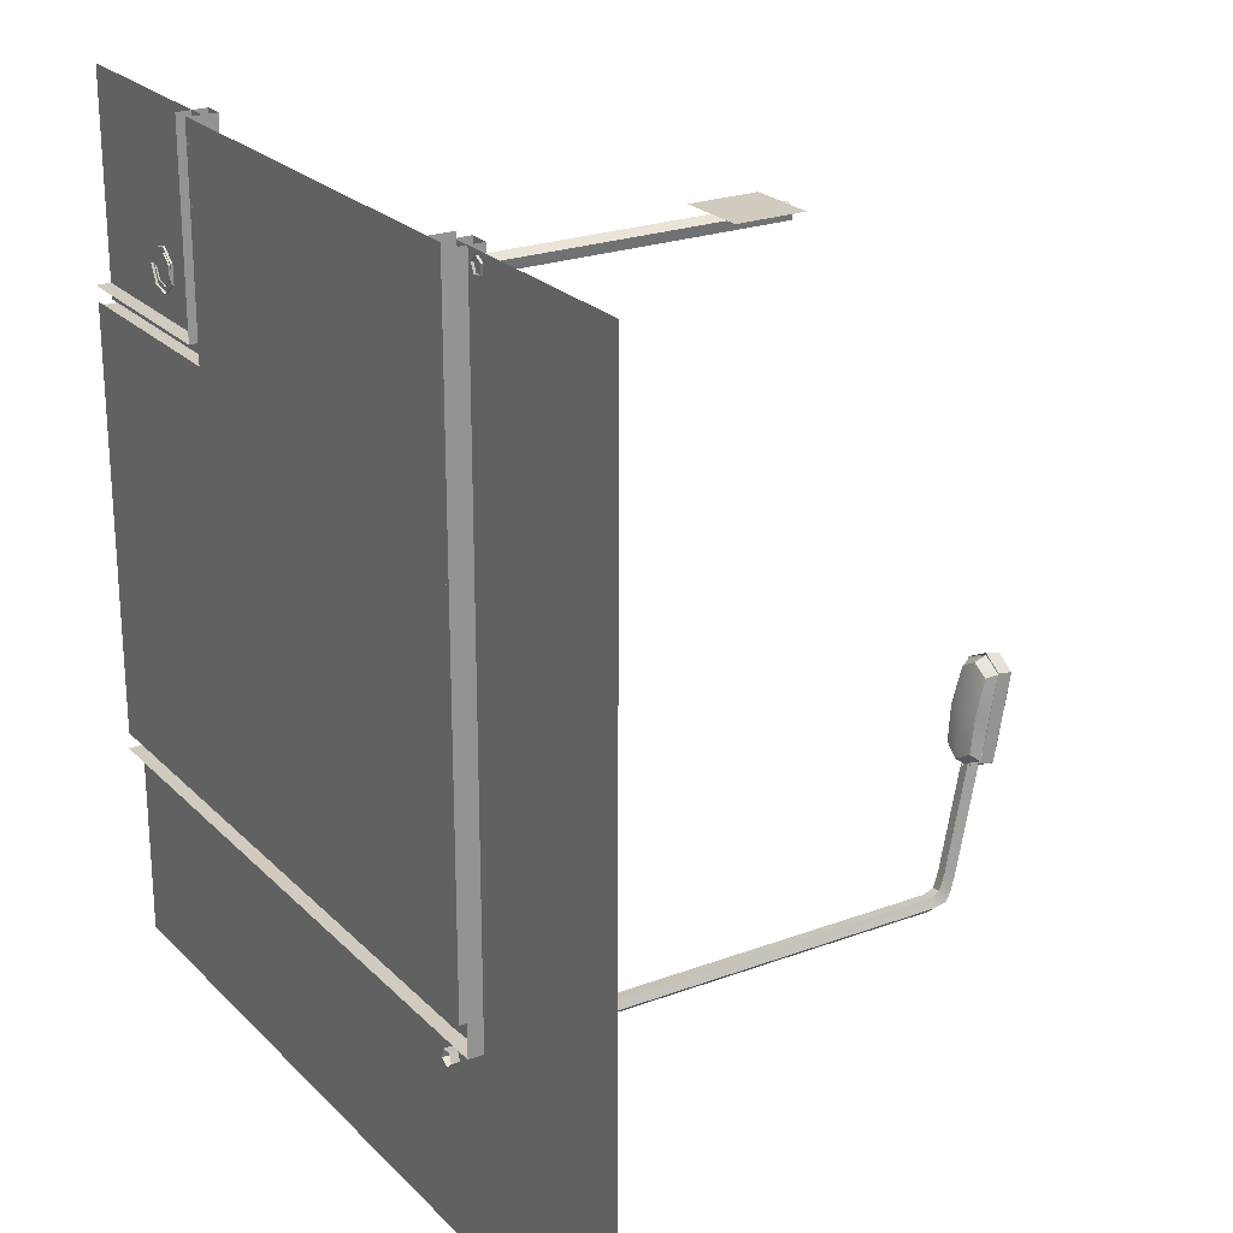
<metadata>
{"format":"obj","ext":"obj","renderer":"f3d","projection":"perspective","resolution":1024,"background":"white","views":[{"elev":23.4,"azim":58.0,"up":"+Z"}]}
</metadata>
<code>
o road_tile_1x1_006
v 4 1e-06 -4
v 4 1e-06 -4
v 2 0 -2
v 2 0 -2
v 2 -1e-06 4
v 4 -1e-06 4
v -2 -1e-06 4
v -2 0 2
v -4 0 2
v -4 -1e-06 4
v -4 -0.1229 2
v -2 -0.1229 2
v -2 -0.1229 2
v -4 -0.1229 -2
v -4 -0.1229 -2
v -1.446 -0.1124 3.861
v -1.446 -0.1124 2.16
v -1.825 -0.1124 2.16
v -1.825 -0.1124 3.861
v -0.896 -0.1124 3.861
v -0.896 -0.1124 2.16
v -1.275 -0.1124 2.16
v -1.275 -0.1124 3.861
v -0.3456 -0.1124 3.861
v -0.3456 -0.1124 2.16
v -0.7245 -0.1124 2.16
v -0.7245 -0.1124 3.861
v 0.2048 -0.1124 3.861
v 0.2048 -0.1124 2.16
v -0.1741 -0.1124 2.16
v -0.1741 -0.1124 3.861
v 0.7552 -0.1124 3.861
v 0.7552 -0.1124 2.16
v 0.3763 -0.1124 2.16
v 0.3763 -0.1124 3.861
v 1.306 -0.1124 3.861
v 1.306 -0.1124 2.16
v 0.9267 -0.1124 2.16
v 0.9267 -0.1124 3.861
v 1.856 -0.1124 3.861
v 1.856 -0.1124 2.16
v 1.477 -0.1124 2.16
v 1.477 -0.1124 3.861
v 2 -0.1229 4
v 2 -0.1229 -2
v -2 -0.1229 4
v -4 1e-06 -4
v -4 0 -2
v -1.964 0.14 4
v -1.964 0.14 4
v -1.964 0.14 1.958
v -1.964 0.14 1.958
v -1.964 0.14 1.958
v -2.146 0.14 2.141
v -2.146 0.14 2.141
v -2.146 0.14 2.141
v -2.146 0.14 4
v -2.146 0.14 4
v 1.964 0.14 -1.963
v 1.964 0.14 -1.963
v 1.964 0.14 -1.963
v 2.146 0.14 -2.145
v 2.146 0.14 -2.145
v 2.146 0.14 -2.145
v -4 0.14 -2.146
v -4 0.14 -2.146
v -4 0.14 -1.964
v -4 0.14 -1.964
v 1.964 0.14 4
v 1.964 0.14 4
v 1.964 -0.1229 -1.963
v 1.964 -0.1229 -1.963
v 1.964 -0.1229 4
v -1.964 -0.1229 1.958
v -1.964 -0.1229 1.958
v -4 -0.1229 1.964
v -4 0.14 1.964
v -4 0.14 1.964
v -2.146 -0.1378 2.141
v -2.146 -0.1378 2.141
v -2.146 -0.1378 4
v 2.146 -0.1378 -2.145
v 2.146 -0.1378 -2.145
v -4 -0.1378 -2.146
v -1.964 -0.1229 4
v -4 0.14 2.146
v -4 0.14 2.146
v -4 -0.1378 2.146
v 2.146 0.14 4
v 2.146 0.14 4
v 2.146 -0.1378 4
v -4 -0.1229 -1.964
v -0.7893 -0.1124 -0.09997
v -3.211 -0.1124 -0.09997
v -3.211 -0.1124 0.09997
v -0.7893 -0.1124 0.09997
v 1.892 4.751 -1.114
v 1.892 4.751 -1.114
v 1.893 4.881 -1.138
v 1.893 4.881 -1.138
v 1.893 4.881 -1.138
v 1.893 4.881 -1.138
v 1.893 5.021 -0.3715
v 1.893 5.021 -0.3715
v 1.893 5.021 -0.3715
v 1.893 5.021 -0.3715
v 1.892 4.891 -0.3481
v 1.892 4.891 -0.3481
v 1.698 4.909 -0.2497
v 1.698 4.909 -0.2497
v 1.698 5.04 -0.2727
v 1.698 5.04 -0.2727
v 1.698 5.04 -0.2727
v 1.698 5.04 -0.2727
v 1.503 5.021 -0.3715
v 1.503 5.021 -0.3715
v 1.503 5.021 -0.3715
v 1.503 5.021 -0.3715
v 1.503 4.891 -0.3481
v 1.503 4.891 -0.3481
v 1.698 5.11 -0.3803
v 1.698 5.11 -0.3803
v 1.698 5.11 -0.3803
v 1.698 4.966 -1.161
v 1.698 4.966 -1.161
v 1.698 4.966 -1.161
v 1.572 4.953 -1.112
v 1.572 4.953 -1.112
v 1.572 4.953 -1.112
v 1.572 5.079 -0.4213
v 1.572 5.079 -0.4213
v 1.572 5.079 -0.4213
v 1.854 4.708 -0.7102
v 1.854 4.708 -0.7102
v 1.844 4.796 -0.3928
v 1.844 4.796 -0.3928
v 1.844 4.796 -0.3928
v 1.698 4.797 -0.3059
v 1.698 4.797 -0.3059
v 1.698 4.797 -0.3059
v 1.698 4.683 -0.7057
v 1.824 5.079 -0.4213
v 1.824 5.079 -0.4213
v 1.824 5.079 -0.4213
v 1.824 4.953 -1.112
v 1.824 4.953 -1.112
v 1.824 4.953 -1.112
v 1.698 4.733 -1.212
v 1.698 4.733 -1.212
v 1.698 4.863 -1.237
v 1.698 4.863 -1.237
v 1.698 4.863 -1.237
v 1.698 4.863 -1.237
v 1.552 4.796 -0.3928
v 1.552 4.796 -0.3928
v 1.552 4.796 -0.3928
v 1.541 4.708 -0.7102
v 1.541 4.708 -0.7102
v 1.503 4.881 -1.138
v 1.503 4.881 -1.138
v 1.503 4.881 -1.138
v 1.503 4.881 -1.138
v 1.503 4.751 -1.114
v 1.503 4.751 -1.114
v 1.698 4.743 -1.194
v 1.698 4.743 -1.194
v 1.885 4.759 -1.098
v 1.885 4.759 -1.098
v 1.843 4.678 -1.038
v 1.843 4.678 -1.038
v 1.843 4.678 -1.038
v 1.698 4.648 -1.12
v 1.698 4.648 -1.12
v 1.698 4.648 -1.12
v 1.885 4.894 -0.3655
v 1.885 4.894 -0.3655
v 1.698 4.912 -0.2702
v 1.698 4.912 -0.2702
v 1.511 4.759 -1.098
v 1.511 4.759 -1.098
v 1.552 4.678 -1.038
v 1.552 4.678 -1.038
v 1.552 4.678 -1.038
v 1.511 4.894 -0.3655
v 1.511 4.894 -0.3655
v 1.514 4.825 -0.7317
v 1.882 4.825 -0.7317
v 1.775 -0.074 -2.402
v 1.775 -0.074 -2.402
v 1.775 4.43 -2.401
v 1.775 4.43 -2.401
v 1.775 4.43 -2.401
v 1.775 4.43 -2.401
v 1.738 4.432 -2.319
v 1.738 4.432 -2.319
v 1.738 4.432 -2.319
v 1.738 4.432 -2.319
v 1.739 -0.074 -2.319
v 1.739 -0.074 -2.319
v 1.649 4.432 -2.328
v 1.649 4.432 -2.328
v 1.649 4.432 -2.328
v 1.649 4.432 -2.328
v 1.649 -0.074 -2.329
v 1.649 -0.074 -2.329
v 1.63 4.429 -2.417
v 1.63 4.429 -2.417
v 1.63 4.429 -2.417
v 1.63 4.429 -2.417
v 1.63 -0.074 -2.417
v 1.63 -0.074 -2.417
v 1.708 -0.074 -2.462
v 1.708 -0.074 -2.462
v 1.708 4.429 -2.462
v 1.708 4.429 -2.462
v 1.708 4.429 -2.462
v 1.708 4.429 -2.462
v 1.63 4.876 -1.034
v 1.63 4.876 -1.034
v 1.708 4.921 -1.042
v 1.708 4.921 -1.042
v 1.708 4.703 -2.159
v 1.708 4.703 -2.159
v 1.708 4.703 -2.159
v 1.708 4.703 -2.159
v 1.63 4.658 -2.152
v 1.63 4.658 -2.152
v 1.63 4.658 -2.152
v 1.63 4.658 -2.152
v 1.775 4.861 -1.031
v 1.775 4.861 -1.031
v 1.775 4.643 -2.149
v 1.775 4.643 -2.149
v 1.775 4.643 -2.149
v 1.775 4.643 -2.149
v 1.649 4.571 -2.137
v 1.649 4.571 -2.137
v 1.649 4.571 -2.137
v 1.649 4.571 -2.137
v 1.649 4.789 -1.019
v 1.649 4.789 -1.019
v 1.738 4.561 -2.135
v 1.738 4.561 -2.135
v 1.738 4.561 -2.135
v 1.738 4.561 -2.135
v 1.739 4.78 -1.017
v 1.739 4.78 -1.017
v 1.65 4.523 -2.29
v 1.65 4.523 -2.29
v 1.65 4.523 -2.29
v 1.65 4.523 -2.29
v 1.737 4.518 -2.283
v 1.737 4.518 -2.283
v 1.737 4.518 -2.283
v 1.737 4.518 -2.283
v 1.63 4.62 -2.299
v 1.63 4.62 -2.299
v 1.708 4.664 -2.313
v 1.708 4.664 -2.313
v 1.776 4.605 -2.295
v 1.776 4.605 -2.295
v 1.776 4.605 -2.295
v 1.776 4.56 -2.376
v 1.776 4.56 -2.376
v 1.776 4.56 -2.376
v 1.708 4.596 -2.426
v 1.708 4.596 -2.426
v 1.708 4.596 -2.426
v 1.708 4.596 -2.426
v 1.629 4.569 -2.388
v 1.629 4.569 -2.388
v 1.629 4.569 -2.388
v 1.629 4.569 -2.388
v -3.012 -0.01352 2.554
v -3.012 -0.01352 2.554
v -3.011 0.584 2.554
v -3.011 0.584 2.554
v -2.958 0.584 2.443
v -2.958 0.584 2.443
v -2.958 -0.01352 2.442
v -2.958 -0.01352 2.442
v -2.837 0.584 2.416
v -2.837 0.584 2.416
v -2.837 -0.01352 2.415
v -2.837 -0.01352 2.415
v -2.741 0.584 2.492
v -2.741 0.584 2.492
v -2.74 -0.01352 2.492
v -2.74 -0.01352 2.492
v -2.741 0.584 2.616
v -2.741 0.584 2.616
v -2.74 -0.01352 2.616
v -2.74 -0.01352 2.616
v -2.837 0.584 2.693
v -2.837 0.584 2.693
v -2.837 -0.01352 2.693
v -2.837 -0.01352 2.693
v -2.834 0.5978 2.4
v -2.834 0.5978 2.4
v -2.834 0.5978 2.4
v -2.969 0.5978 2.43
v -2.969 0.5978 2.43
v -2.969 0.5978 2.43
v -3.028 0.5978 2.555
v -3.028 0.5978 2.555
v -3.028 0.5978 2.555
v -2.958 0.584 2.665
v -2.958 0.584 2.665
v -2.958 -0.01352 2.666
v -2.958 -0.01352 2.666
v -2.834 0.5978 2.71
v -2.834 0.5978 2.71
v -2.834 0.5978 2.71
v -2.726 0.5978 2.486
v -2.726 0.5978 2.486
v -2.726 0.5978 2.486
v -2.969 0.5978 2.679
v -2.969 0.5978 2.679
v -2.969 0.5978 2.679
v -2.726 0.5978 2.624
v -2.726 0.5978 2.624
v -2.726 0.5978 2.624
v -3.03 0.546 2.555
v -3.03 0.546 2.555
v -2.97 0.546 2.68
v -2.97 0.546 2.68
v -2.834 0.546 2.398
v -2.834 0.546 2.398
v -2.97 0.546 2.429
v -2.97 0.546 2.429
v -2.725 0.546 2.624
v -2.725 0.546 2.624
v -2.725 0.546 2.485
v -2.725 0.546 2.485
v -2.834 0.546 2.711
v -2.834 0.546 2.711
v -2.973 0.6938 2.554
v -2.973 0.6938 2.554
v -2.973 0.6938 2.554
v -2.973 0.6938 2.554
v -2.865 0.7615 2.553
v -2.865 0.7615 2.553
v -2.865 0.7615 2.553
v -2.865 0.7615 2.553
v -2.865 0.7615 2.553
v -2.865 0.7615 2.553
v -2.865 0.7615 2.553
v -2.934 0.6938 2.472
v -2.934 0.6938 2.472
v -2.934 0.6938 2.472
v -2.934 0.6938 2.472
v -2.846 0.6938 2.452
v -2.846 0.6938 2.452
v -2.846 0.6938 2.452
v -2.846 0.6938 2.452
v -2.775 0.6938 2.509
v -2.775 0.6938 2.509
v -2.775 0.6938 2.509
v -2.775 0.6938 2.509
v -2.775 0.6938 2.599
v -2.775 0.6938 2.599
v -2.775 0.6938 2.599
v -2.775 0.6938 2.599
v -2.846 0.6938 2.656
v -2.846 0.6938 2.656
v -2.846 0.6938 2.656
v -2.846 0.6938 2.656
v -2.934 0.6938 2.636
v -2.934 0.6938 2.636
v -2.934 0.6938 2.636
v -2.934 0.6938 2.636
v -2.958 0.5439 2.666
v -2.958 0.5439 2.666
v -3.012 0.5439 2.554
v -3.012 0.5439 2.554
v -2.837 0.5439 2.694
v -2.837 0.5439 2.694
v -2.74 0.5439 2.616
v -2.74 0.5439 2.616
v -2.74 0.5439 2.492
v -2.74 0.5439 2.492
v -2.837 0.5439 2.414
v -2.837 0.5439 2.414
v -2.958 0.5439 2.442
v -2.958 0.5439 2.442
v -2.857 0.7243 2.577
v -2.857 0.7243 2.577
v -2.857 0.7866 2.577
v -2.857 0.7866 2.577
v -2.857 0.7866 2.577
v -2.892 0.7866 2.566
v -2.892 0.7866 2.566
v -2.892 0.7866 2.566
v -2.892 0.7243 2.566
v -2.892 0.7243 2.566
v -2.881 0.7866 2.531
v -2.881 0.7866 2.531
v -2.881 0.7866 2.531
v -2.881 0.7243 2.531
v -2.881 0.7243 2.531
v -2.846 0.7866 2.542
v -2.846 0.7866 2.542
v -2.846 0.7866 2.542
v -2.846 0.7243 2.542
v -2.846 0.7243 2.542
v -2.958 0.4358 2.819
v -2.958 0.4358 2.819
v -2.958 0.4358 2.819
v -2.958 0.4356 2.289
v -2.958 0.4356 2.289
v -2.958 0.4356 2.289
v -2.977 0.3471 2.289
v -2.977 0.3471 2.289
v -2.977 0.3471 2.289
v -2.978 0.3469 2.819
v -2.978 0.3469 2.819
v -2.978 0.3469 2.819
v -2.877 0.4762 2.819
v -2.877 0.4762 2.819
v -2.877 0.4762 2.819
v -2.877 0.4758 2.289
v -2.877 0.4758 2.289
v -2.877 0.4758 2.289
v -2.795 0.4377 2.819
v -2.795 0.4377 2.819
v -2.795 0.4377 2.819
v -2.795 0.4374 2.289
v -2.795 0.4374 2.289
v -2.795 0.4374 2.289
v -2.773 0.3492 2.819
v -2.773 0.3492 2.819
v -2.773 0.3492 2.819
v -2.774 0.3493 2.289
v -2.774 0.3493 2.289
v -2.774 0.3493 2.289
v -2.829 0.2775 2.819
v -2.829 0.2775 2.819
v -2.829 0.2779 2.289
v -2.829 0.2779 2.289
v -2.92 0.2769 2.289
v -2.92 0.2769 2.289
v -2.92 0.2764 2.819
v -2.92 0.2764 2.819
v -2.866 0.4367 2.472
v -2.866 0.4367 2.472
v -2.611 0.4137 2.501
v -2.611 0.4137 2.501
v -2.611 0.4137 2.501
v -2.611 0.3564 2.488
v -2.611 0.3564 2.488
v -2.611 0.3564 2.488
v -2.866 0.3482 2.452
v -2.866 0.3482 2.452
v -2.866 0.476 2.554
v -2.866 0.476 2.554
v -2.611 0.4392 2.554
v -2.611 0.4392 2.554
v -2.611 0.4392 2.554
v -2.866 0.4366 2.636
v -2.866 0.4366 2.636
v -2.611 0.4136 2.607
v -2.611 0.4136 2.607
v -2.611 0.4136 2.607
v -2.866 0.3481 2.656
v -2.866 0.3481 2.656
v -2.611 0.3563 2.62
v -2.611 0.3563 2.62
v -2.611 0.3563 2.62
v -2.866 0.2772 2.599
v -2.611 0.3104 2.583
v -2.611 0.3104 2.583
v -2.611 0.3104 2.525
v -2.611 0.3104 2.525
v -2.866 0.2772 2.509
v -3.14 0.3143 2.526
v -3.14 0.3143 2.526
v -3.14 0.3143 2.581
v -3.14 0.3143 2.581
v -3.14 0.411 2.504
v -3.14 0.411 2.504
v -3.14 0.411 2.504
v -3.14 0.4109 2.604
v -3.14 0.4109 2.604
v -3.14 0.4109 2.604
v -3.14 0.4348 2.554
v -3.14 0.4348 2.554
v -3.14 0.4348 2.554
v -3.14 0.3573 2.616
v -3.14 0.3573 2.616
v -3.14 0.3573 2.616
v -3.14 0.3573 2.492
v -3.14 0.3573 2.492
v -3.14 0.3573 2.492
v -2.824 0.03735 2.357
v -2.824 0.03735 2.357
v -2.824 0.03735 2.357
v -2.996 0.03735 2.396
v -2.996 0.03735 2.396
v -2.996 0.03735 2.396
v -3.072 0.03735 2.555
v -3.072 0.03735 2.555
v -3.072 0.03735 2.555
v -2.824 0.03735 2.752
v -2.824 0.03735 2.752
v -2.824 0.03735 2.752
v -2.687 0.03735 2.467
v -2.687 0.03735 2.467
v -2.687 0.03735 2.467
v -2.996 0.03735 2.713
v -2.996 0.03735 2.713
v -2.996 0.03735 2.713
v -2.687 0.03735 2.642
v -2.687 0.03735 2.642
v -2.687 0.03735 2.642
v -3.074 -0.0212 2.555
v -3.074 -0.0212 2.555
v -2.997 -0.0212 2.715
v -2.997 -0.0212 2.715
v -2.824 -0.0212 2.355
v -2.824 -0.0212 2.355
v -2.997 -0.0212 2.395
v -2.997 -0.0212 2.395
v -2.685 -0.0212 2.643
v -2.685 -0.0212 2.643
v -2.685 -0.0212 2.466
v -2.685 -0.0212 2.466
v -2.824 -0.0212 2.754
v -2.824 -0.0212 2.754
v -2.582 0.3503 2.578
v -2.582 0.3503 2.578
v -2.582 0.3986 2.578
v -2.582 0.3986 2.578
v -2.582 0.3986 2.578
v -3.166 0.3986 2.578
v -3.166 0.3986 2.578
v -3.166 0.3986 2.578
v -3.166 0.3503 2.578
v -3.166 0.3503 2.578
v -3.166 0.3986 2.53
v -3.166 0.3986 2.53
v -3.166 0.3986 2.53
v -3.166 0.3503 2.53
v -3.166 0.3503 2.53
v -2.582 0.3986 2.53
v -2.582 0.3986 2.53
v -2.582 0.3986 2.53
v -2.582 0.3503 2.53
v -2.582 0.3503 2.53
v -2.85 0.3503 2.262
v -2.85 0.3503 2.262
v -2.85 0.3986 2.262
v -2.85 0.3986 2.262
v -2.85 0.3986 2.262
v -2.85 0.3986 2.846
v -2.85 0.3986 2.846
v -2.85 0.3986 2.846
v -2.85 0.3503 2.846
v -2.85 0.3503 2.846
v -2.898 0.3986 2.846
v -2.898 0.3986 2.846
v -2.898 0.3986 2.846
v -2.898 0.3503 2.846
v -2.898 0.3503 2.846
v -2.898 0.3986 2.262
v -2.898 0.3986 2.262
v -2.898 0.3986 2.262
v -2.898 0.3503 2.262
v -2.898 0.3503 2.262
v 2.252 2.452 3.835
v 2.252 2.452 3.835
v 2.252 2.452 3.835
v 2.252 -0.02117 3.835
v 2.252 -0.02117 3.835
v 2.218 -0.02117 3.912
v 2.218 -0.02117 3.912
v 2.218 2.452 3.912
v 2.218 2.452 3.912
v 2.218 2.452 3.912
v 2.218 2.452 3.912
v 2.28 -0.02117 3.969
v 2.28 -0.02117 3.969
v 2.28 2.452 3.969
v 2.28 2.452 3.969
v 2.28 2.452 3.969
v 2.28 2.452 3.969
v 2.336 2.452 3.844
v 2.336 2.452 3.844
v 2.336 2.452 3.844
v 2.336 2.452 3.844
v 2.336 2.452 3.844
v 2.336 -0.02117 3.844
v 2.336 -0.02117 3.844
v 2.353 -0.02117 3.927
v 2.353 -0.02117 3.927
v 2.353 2.452 3.927
v 2.353 2.452 3.927
v 2.353 2.452 3.927
v 2.573 1.821 3.97
v 2.573 2.405 3.97
v 1.988 2.405 3.97
v 1.988 1.821 3.97
v 2.538 1.855 3.97
v 2.28 2.371 3.97
v 2.022 1.855 3.97
v 2.573 1.821 3.968
v 1.988 1.821 3.968
v 1.988 2.405 3.968
v 2.573 2.405 3.968
v -2.245 2.452 2.3
v -2.245 2.452 2.3
v -2.245 2.452 2.3
v -2.245 -0.02117 2.3
v -2.245 -0.02117 2.3
v -2.322 -0.02117 2.266
v -2.322 -0.02117 2.266
v -2.322 2.452 2.266
v -2.322 2.452 2.266
v -2.322 2.452 2.266
v -2.322 2.452 2.266
v -2.322 2.452 2.266
v -2.379 -0.02117 2.328
v -2.379 -0.02117 2.328
v -2.379 2.452 2.328
v -2.379 2.452 2.328
v -2.379 2.452 2.328
v -2.254 2.452 2.384
v -2.254 2.452 2.384
v -2.254 2.452 2.384
v -2.254 2.452 2.384
v -2.254 -0.02117 2.384
v -2.254 -0.02117 2.384
v -2.337 -0.02117 2.402
v -2.337 -0.02117 2.402
v -2.337 2.452 2.402
v -2.337 2.452 2.402
v -2.337 2.452 2.402
v -2.337 2.452 2.402
v -2.38 1.821 2.621
v -2.38 2.405 2.621
v -2.38 2.405 2.036
v -2.38 1.821 2.036
v -2.378 1.821 2.621
v -2.378 1.821 2.036
v -2.378 2.405 2.036
v -2.378 2.405 2.621
v -2.38 2.366 2.328
v -2.38 1.86 2.07
v -2.38 1.86 2.587
f 3 6 1
f 8 10 7
f 11 13 14
f 17 19 16
f 21 23 20
f 25 27 24
f 28 30 31
f 32 34 35
f 37 39 36
f 41 43 40
f 12 45 15
f 44 12 46
f 47 4 2
f 49 55 58
f 61 65 68
f 69 71 73
f 74 77 51
f 54 81 57
f 82 66 63
f 53 85 75
f 55 78 86
f 56 88 80
f 61 89 62
f 64 91 83
f 60 92 72
f 94 96 93
f 98 106 108
f 109 117 120
f 104 110 107
f 122 129 132
f 137 141 134
f 145 122 142
f 149 100 97
f 141 154 157
f 115 163 119
f 146 152 126
f 144 101 147
f 131 112 121
f 130 160 116
f 128 151 162
f 143 113 103
f 161 148 164
f 168 172 165
f 176 138 136
f 179 174 182
f 184 140 178
f 186 183 158
f 187 135 133
f 187 169 167
f 186 156 185
f 141 181 173
f 171 141 173
f 193 199 189
f 198 203 205
f 204 207 210
f 216 188 213
f 219 222 229
f 224 230 232
f 240 226 236
f 246 239 243
f 234 247 244
f 215 211 209
f 238 253 242
f 237 256 248
f 228 258 257
f 233 259 225
f 245 261 235
f 259 264 269
f 263 217 268
f 258 272 257
f 273 214 208
f 248 256 270
f 271 201 249
f 250 194 252
f 262 254 265
f 265 196 192
f 274 278 280
f 281 282 284
f 283 288 285
f 287 293 289
f 290 297 292
f 299 303 306
f 294 310 296
f 309 276 275
f 306 312 314
f 306 319 312
f 312 320 314
f 314 299 306
f 317 324 325
f 302 327 330
f 322 334 316
f 313 331 321
f 315 328 300
f 301 323 304
f 311 326 335
f 339 343 350
f 349 341 353
f 354 342 356
f 357 344 360
f 361 346 365
f 366 347 370
f 369 345 340
f 372 337 374
f 364 373 376
f 362 377 378
f 359 379 381
f 355 380 383
f 385 352 382
f 375 348 384
f 388 395 386
f 391 399 394
f 398 404 400
f 403 387 405
f 397 389 401
f 406 412 415
f 421 407 418
f 428 420 425
f 435 426 432
f 439 431 437
f 416 440 442
f 438 441 422
f 414 411 441
f 411 422 441
f 422 427 433
f 433 438 422
f 443 436 408
f 424 419 430
f 419 408 436
f 430 419 436
f 408 417 443
f 445 449 452
f 456 444 454
f 461 455 459
f 466 460 464
f 470 465 469
f 453 472 474
f 471 473 458
f 451 448 473
f 448 458 473
f 458 463 468
f 468 471 458
f 475 477 479
f 482 485 488
f 485 479 477
f 488 485 477
f 479 491 475
f 493 474 476
f 469 490 478
f 464 484 489
f 459 487 483
f 454 480 486
f 481 452 492
f 495 499 502
f 502 504 506
f 502 511 504
f 504 512 506
f 506 495 502
f 509 515 517
f 494 522 498
f 514 526 508
f 505 523 513
f 507 520 496
f 501 521 516
f 503 518 527
f 531 538 529
f 534 542 537
f 541 547 543
f 546 530 548
f 536 544 540
f 553 558 550
f 554 563 557
f 559 567 562
f 565 549 568
f 555 566 561
f 572 576 569
f 575 582 577
f 591 571 589
f 585 593 596
f 594 590 597
f 583 595 587
f 599 601 598
f 602 603 604
f 606 608 605
f 612 620 610
f 616 622 624
f 631 611 629
f 623 632 634
f 633 628 637
f 619 636 627
f 639 641 638
f 643 645 642
f 646 647 648
f 3 5 6
f 8 9 10
f 17 18 19
f 21 22 23
f 25 26 27
f 28 29 30
f 32 33 34
f 37 38 39
f 41 42 43
f 12 44 45
f 47 48 4
f 49 52 55
f 61 62 65
f 69 59 71
f 74 76 77
f 54 79 81
f 82 84 66
f 53 50 85
f 55 52 78
f 56 87 88
f 61 70 89
f 64 90 91
f 60 67 92
f 94 95 96
f 98 102 106
f 109 111 117
f 104 114 110
f 122 125 129
f 137 139 141
f 145 125 122
f 149 153 100
f 141 139 154
f 115 159 163
f 146 99 152
f 144 105 101
f 131 118 112
f 130 127 160
f 128 124 151
f 143 123 113
f 161 150 148
f 168 170 172
f 176 177 138
f 179 166 174
f 184 155 140
f 186 180 183
f 187 175 135
f 187 133 169
f 186 158 156
f 141 157 181
f 171 134 141
f 193 197 199
f 198 195 203
f 204 200 207
f 216 190 188
f 219 220 222
f 224 221 230
f 240 218 226
f 246 241 239
f 234 231 247
f 215 212 211
f 238 251 253
f 237 227 256
f 228 223 258
f 233 260 259
f 245 255 261
f 259 260 264
f 263 191 217
f 258 266 272
f 273 267 214
f 271 206 201
f 250 202 194
f 265 254 196
f 274 277 278
f 281 279 282
f 283 286 288
f 287 291 293
f 290 295 297
f 294 308 310
f 309 307 276
f 317 305 324
f 302 298 327
f 322 332 334
f 313 336 331
f 315 333 328
f 301 329 323
f 311 318 326
f 372 368 337
f 364 371 373
f 362 367 377
f 359 363 379
f 355 358 380
f 385 351 352
f 375 338 348
f 388 392 395
f 391 396 399
f 398 402 404
f 403 390 387
f 397 393 389
f 406 409 412
f 421 410 407
f 428 423 420
f 435 429 426
f 439 434 431
f 416 413 440
f 445 446 449
f 456 447 444
f 461 457 455
f 466 462 460
f 470 467 465
f 453 450 472
f 493 453 474
f 469 465 490
f 464 460 484
f 459 455 487
f 454 444 480
f 481 445 452
f 509 500 515
f 494 519 522
f 514 524 526
f 505 528 523
f 507 525 520
f 501 497 521
f 503 510 518
f 531 535 538
f 534 539 542
f 541 545 547
f 546 533 530
f 536 532 544
f 553 556 558
f 554 560 563
f 559 564 567
f 565 551 549
f 555 552 566
f 572 574 576
f 575 580 582
f 591 573 571
f 585 581 593
f 594 592 590
f 586 570 578
f 579 584 588
f 599 600 601
f 606 607 608
f 612 615 620
f 616 614 622
f 631 613 611
f 623 621 632
f 633 630 628
f 626 609 618
f 617 625 635
f 639 640 641
f 643 644 645

</code>
